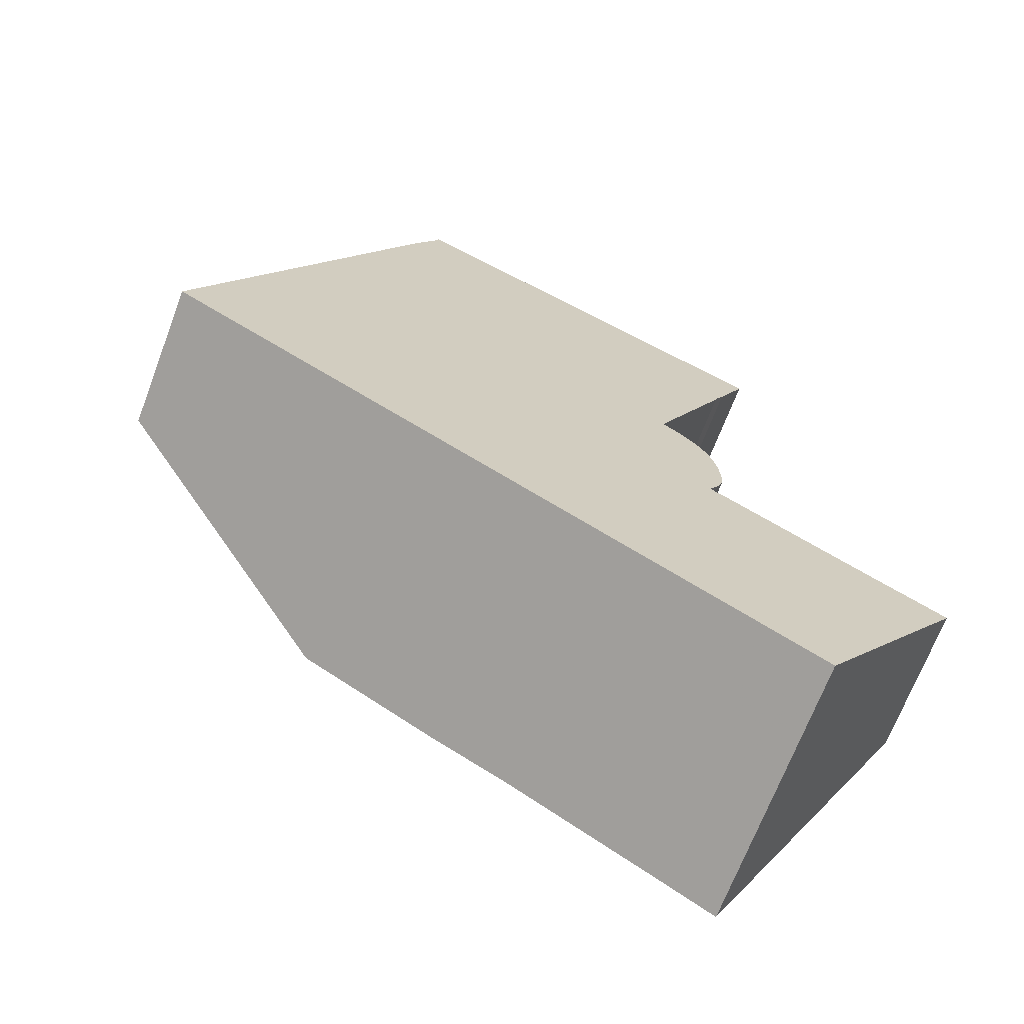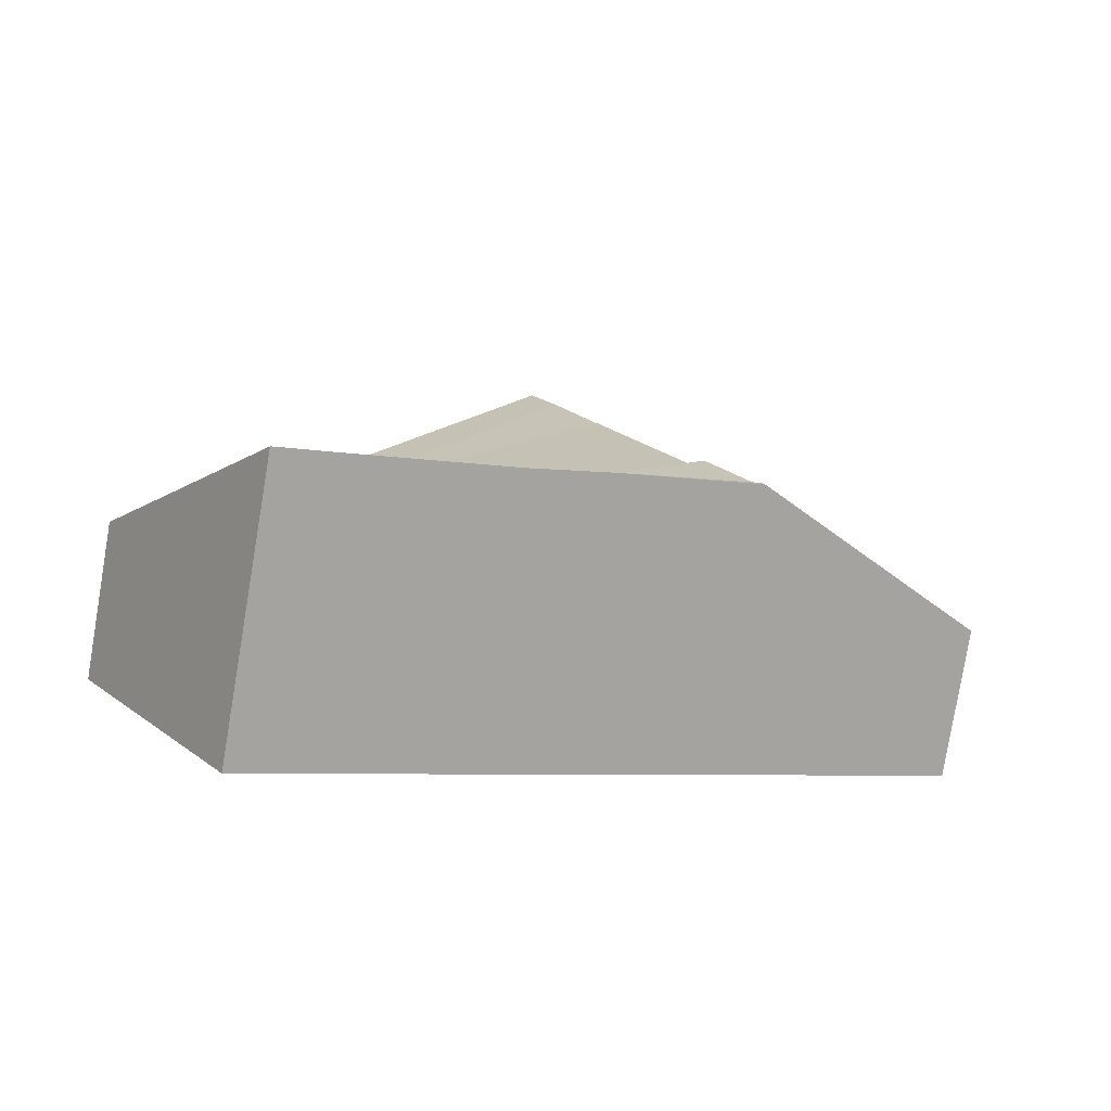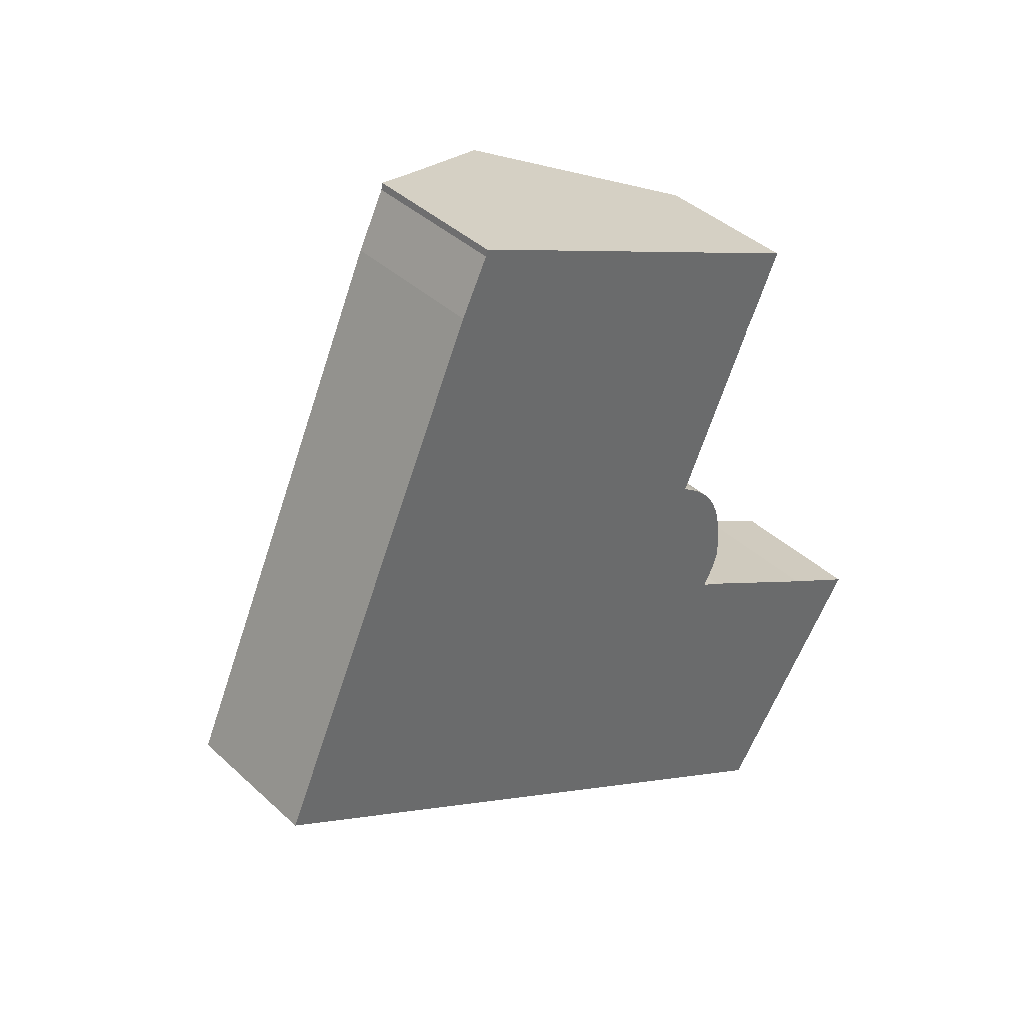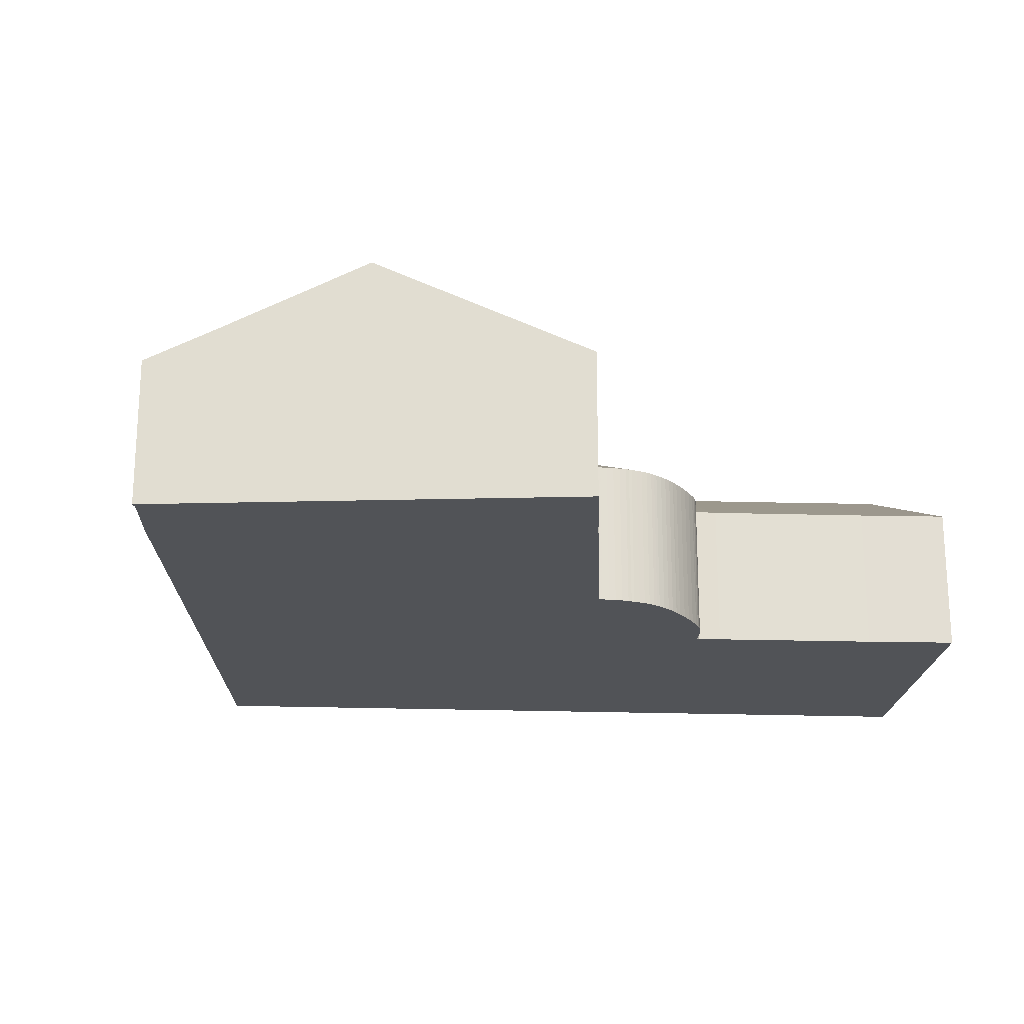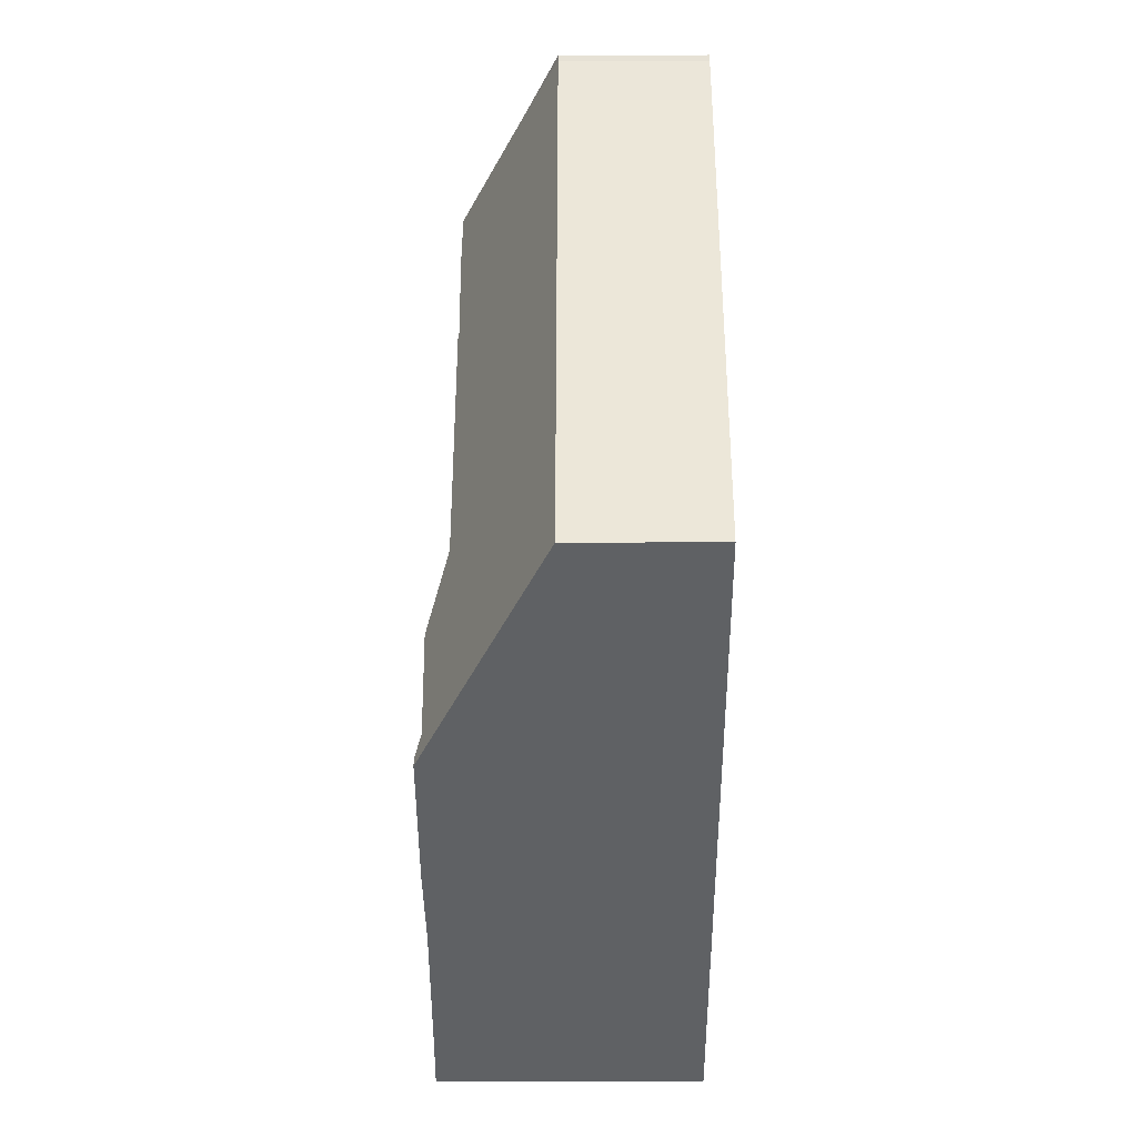
<metadata>
{"format":"obj","ext":"obj","renderer":"f3d","projection":"perspective","resolution":1024,"background":"white","views":[{"elev":-68.8,"azim":-20.8,"up":"+Z"},{"elev":-79.5,"azim":170.5,"up":"+Z"},{"elev":40.2,"azim":-41.5,"up":"+Z"},{"elev":-22.2,"azim":26.9,"up":"+Y"},{"elev":-15.4,"azim":-89.8,"up":"+Z"}]}
</metadata>
<code>
v -1.468 -0.06275 4.455
v -1.468 -0.09822 4.455
v -1.449 -0.09822 4.444
v -1.449 -0.06275 4.444
v -1.486 -0.03201 4.39
v -1.449 -0.06275 4.444
v -1.449 -0.09822 4.444
v -1.486 -0.09822 4.39
v -1.496 -0.09822 4.561
v -1.496 -0.06275 4.561
v -1.489 -0.06275 4.576
v -1.489 -0.09822 4.576
v -1.499 -0.09822 4.557
v -1.499 -0.06273 4.557
v -1.499 -0.06273 4.557
v -1.499 -0.09822 4.557
v -1.499 -0.09822 4.557
v -1.499 -0.06272 4.557
v -1.5 -0.03217 4.398
v -1.502 -0.06275 4.474
v -1.502 -0.09822 4.474
v -1.468 -0.09822 4.455
v -1.468 -0.06275 4.455
v -1.503 -0.06271 4.49
v -1.503 -0.09822 4.49
v -1.503 -0.09822 4.488
v -1.503 -0.06271 4.488
v -1.503 -0.06271 4.488
v -1.503 -0.0627 4.489
v -1.503 -0.09822 4.487
v -1.503 -0.06271 4.487
v -1.503 -0.09822 4.487
v -1.503 -0.06272 4.487
v -1.503 -0.06271 4.487
v -1.503 -0.06271 4.492
v -1.503 -0.09822 4.492
v -1.503 -0.06271 4.49
v -1.503 -0.0627 4.491
v -1.503 -0.09822 4.486
v -1.503 -0.06272 4.486
v -1.503 -0.06271 4.486
v -1.503 -0.06271 4.486
v -1.503 -0.0627 4.494
v -1.503 -0.09822 4.494
v -1.503 -0.0627 4.492
v -1.503 -0.0627 4.494
v -1.503 -0.09822 4.485
v -1.503 -0.06272 4.485
v -1.503 -0.06272 4.485
v -1.503 -0.06271 4.485
v -1.503 -0.06272 4.486
v -1.504 -0.0627 4.497
v -1.504 -0.09822 4.497
v -1.503 -0.0627 4.495
v -1.504 -0.0627 4.496
v -1.504 -0.09822 4.484
v -1.504 -0.06273 4.484
v -1.504 -0.06272 4.484
v -1.504 -0.06272 4.484
v -1.504 -0.06272 4.485
v -1.504 -0.09822 4.483
v -1.504 -0.06272 4.483
v -1.504 -0.0627 4.498
v -1.504 -0.09822 4.498
v -1.504 -0.0627 4.497
v -1.504 -0.0627 4.498
v -1.504 -0.09822 4.498
v -1.504 -0.09822 4.483
v -1.504 -0.06273 4.483
v -1.504 -0.06273 4.483
v -1.504 -0.0627 4.5
v -1.504 -0.09822 4.5
v -1.504 -0.0627 4.499
v -1.504 -0.0627 4.499
v -1.505 -0.0627 4.501
v -1.505 -0.09822 4.501
v -1.504 -0.0627 4.5
v -1.505 -0.0627 4.501
v -1.505 -0.09822 4.481
v -1.505 -0.06274 4.481
v -1.505 -0.06273 4.482
v -1.504 -0.06273 4.482
v -1.505 -0.0627 4.503
v -1.505 -0.09822 4.503
v -1.505 -0.0627 4.502
v -1.505 -0.06269 4.502
v -1.506 -0.09822 4.479
v -1.506 -0.06273 4.479
v -1.505 -0.06274 4.481
v -1.506 -0.0627 4.504
v -1.506 -0.09822 4.504
v -1.505 -0.0627 4.503
v -1.506 -0.06269 4.504
v -1.506 -0.06269 4.505
v -1.506 -0.09822 4.505
v -1.506 -0.0627 4.504
v -1.507 -0.09822 4.478
v -1.507 -0.06268 4.478
v -1.507 -0.06269 4.506
v -1.507 -0.09822 4.506
v -1.507 -0.06269 4.506
v -1.507 -0.0625 4.477
v -1.507 -0.09822 4.477
v -1.502 -0.09822 4.474
v -1.502 -0.06275 4.474
v -1.507 -0.09822 4.478
v -1.507 -0.06265 4.478
v -1.507 -0.09822 4.477
v -1.507 -0.0625 4.477
v -1.507 -0.06269 4.477
v -1.507 -0.09822 4.478
v -1.507 -0.06265 4.478
v -1.507 -0.06268 4.507
v -1.507 -0.09822 4.507
v -1.507 -0.06268 4.506
v -1.507 -0.06268 4.507
v -1.508 -0.06267 4.508
v -1.508 -0.09822 4.508
v -1.508 -0.06267 4.508
v -1.508 -0.06267 4.508
v -1.509 -0.06266 4.509
v -1.509 -0.09822 4.509
v -1.509 -0.06266 4.509
v -1.509 -0.06266 4.509
v -1.51 -0.06266 4.511
v -1.51 -0.09822 4.511
v -1.51 -0.06266 4.51
v -1.51 -0.06266 4.51
v -1.511 -0.06265 4.511
v -1.511 -0.09822 4.511
v -1.51 -0.06265 4.511
v -1.511 -0.06267 4.512
v -1.511 -0.09822 4.512
v -1.511 -0.06266 4.511
v -1.513 -0.06269 4.513
v -1.513 -0.09822 4.513
v -1.512 -0.06267 4.512
v -1.512 -0.06268 4.513
v -1.513 -0.05797 4.487
v -1.514 -0.05786 4.487
v -1.513 -0.05797 4.487
v -1.516 -0.05692 4.488
v -1.514 -0.05786 4.487
v -1.514 -0.06271 4.514
v -1.514 -0.09822 4.514
v -1.513 -0.06269 4.513
v -1.514 -0.0627 4.514
v -1.515 -0.06271 4.515
v -1.515 -0.09822 4.515
v -1.517 -0.05603 4.488
v -1.513 -0.05797 4.487
v -1.517 -0.09822 4.516
v -1.517 -0.06267 4.516
v -1.517 -0.09822 4.516
v -1.517 -0.06263 4.516
v -1.517 -0.06272 4.516
v -1.499 -0.06272 4.557
v -1.499 -0.09822 4.557
v -1.584 -0.09822 4.617
v -1.591 -0.09822 4.604
v -1.646 -0.09822 4.482
v -1.517 -0.09822 4.516
v -1.584 -0.09822 4.619
v -1.517 -0.09822 4.516
v -1.515 -0.09822 4.515
v -1.514 -0.09822 4.514
v -1.513 -0.09822 4.513
v -1.511 -0.09822 4.512
v -1.511 -0.09822 4.511
v -1.51 -0.09822 4.511
v -1.509 -0.09822 4.509
v -1.508 -0.09822 4.508
v -1.507 -0.09822 4.507
v -1.507 -0.09822 4.478
v -1.507 -0.09822 4.477
v -1.507 -0.09822 4.506
v -1.507 -0.09822 4.478
v -1.506 -0.09822 4.505
v -1.506 -0.09822 4.504
v -1.506 -0.09822 4.479
v -1.505 -0.09822 4.503
v -1.505 -0.09822 4.481
v -1.505 -0.09822 4.501
v -1.504 -0.09822 4.5
v -1.504 -0.09822 4.483
v -1.504 -0.09822 4.498
v -1.504 -0.09822 4.498
v -1.504 -0.09822 4.483
v -1.504 -0.09822 4.484
v -1.504 -0.09822 4.497
v -1.503 -0.09822 4.485
v -1.503 -0.09822 4.494
v -1.503 -0.09822 4.486
v -1.503 -0.09822 4.492
v -1.503 -0.09822 4.487
v -1.503 -0.09822 4.487
v -1.503 -0.09822 4.49
v -1.503 -0.09822 4.488
v -1.502 -0.09822 4.474
v -1.499 -0.09822 4.557
v -1.499 -0.09822 4.557
v -1.496 -0.09822 4.561
v -1.489 -0.09822 4.576
v -1.486 -0.09822 4.39
v -1.468 -0.09822 4.455
v -1.449 -0.09822 4.444
v -1.517 -0.05601 4.488
v -1.517 -0.05603 4.488
v -1.519 -0.05527 4.489
v -1.517 -0.05601 4.488
v -1.52 -0.05461 4.489
v -1.518 -0.05601 4.488
v -1.521 -0.05451 4.489
v -1.523 -0.05326 4.49
v -1.525 -0.05302 4.496
v -1.525 -0.05294 4.496
v -1.525 -0.05302 4.496
v -1.526 -0.05259 4.496
v -1.525 -0.05294 4.496
v -1.526 -0.05214 4.49
v -1.526 -0.05242 4.495
v -1.526 -0.05225 4.495
v -1.527 -0.05198 4.495
v -1.527 -0.05198 4.495
v -1.527 -0.05177 4.494
v -1.527 -0.05165 4.494
v -1.528 -0.05159 4.494
v -1.528 -0.05145 4.494
v -1.528 -0.05139 4.494
v -1.528 -0.05115 4.491
v -1.528 -0.05132 4.494
v -1.528 -0.05122 4.494
v -1.528 -0.05118 4.494
v -1.528 -0.05112 4.494
v -1.529 -0.05099 4.493
v -1.53 -0.05042 4.493
v -1.53 -0.05025 4.491
v -1.531 -0.04983 4.492
v -1.532 -0.04945 4.491
v -1.532 -0.04935 4.492
v -1.536 -0.03235 4.419
v -1.543 -0.03858 4.584
v -1.536 -0.0387 4.598
v -1.554 -0.0389 4.561
v -1.544 -0.03859 4.582
v -1.554 -0.0386 4.56
v -1.577 -0.03316 4.481
v -1.582 -0.03873 4.499
v -1.489 -0.06275 4.576
v -1.536 -0.0387 4.598
v -1.569 -0.05513 4.612
v -1.584 -0.06275 4.619
v -1.489 -0.09822 4.576
v -1.584 -0.09822 4.619
v -1.584 -0.06275 4.619
v -1.584 -0.06275 4.617
v -1.584 -0.09822 4.617
v -1.584 -0.09822 4.619
v -1.555 -0.03187 4.43
v -1.588 -0.03187 4.449
v -1.587 -0.03187 4.451
v -1.589 -0.03358 4.456
v -1.591 -0.06275 4.604
v -1.584 -0.06275 4.617
v -1.591 -0.06275 4.604
v -1.591 -0.09822 4.604
v -1.584 -0.09822 4.617
v -1.588 -0.03187 4.449
v -1.555 -0.03187 4.43
v -1.536 -0.03235 4.419
v -1.646 -0.06275 4.482
v -1.5 -0.03217 4.398
v -1.486 -0.03201 4.39
v -1.646 -0.09822 4.482
v -1.486 -0.09822 4.39
v -1.591 -0.06275 4.604
v -1.646 -0.06275 4.482
v -1.646 -0.09822 4.482
v -1.591 -0.09822 4.604
f 1 2 3
f 1 3 4
f 5 6 7
f 5 7 8
f 9 10 11
f 9 11 12
f 13 14 10
f 13 10 9
f 15 16 17
f 15 17 18
f 1 5 19
f 5 1 4
f 20 21 22
f 20 22 23
f 24 25 26
f 24 26 27
f 24 27 28
f 24 28 29
f 30 31 27
f 30 27 26
f 32 33 34
f 32 34 31
f 32 31 30
f 35 36 25
f 35 25 24
f 35 24 37
f 35 37 38
f 39 40 41
f 39 41 42
f 39 42 33
f 39 33 32
f 43 44 36
f 43 36 35
f 43 35 45
f 43 45 46
f 47 48 49
f 47 49 50
f 47 50 51
f 47 51 40
f 47 40 39
f 52 53 44
f 52 44 43
f 52 43 54
f 52 54 55
f 56 57 58
f 56 58 59
f 56 59 60
f 56 60 48
f 56 48 47
f 61 62 57
f 61 57 56
f 63 64 53
f 63 53 52
f 63 52 65
f 66 67 64
f 66 64 63
f 68 69 70
f 68 70 62
f 68 62 61
f 71 72 67
f 71 67 66
f 71 66 73
f 71 73 74
f 75 76 72
f 75 72 71
f 75 71 77
f 75 77 78
f 79 80 81
f 79 81 82
f 79 82 69
f 79 69 68
f 83 84 76
f 83 76 75
f 83 75 85
f 83 85 86
f 87 88 89
f 87 89 80
f 87 80 79
f 90 91 84
f 90 84 83
f 90 83 92
f 90 92 93
f 94 95 91
f 94 91 90
f 94 90 96
f 97 98 88
f 97 88 87
f 99 100 95
f 99 95 94
f 99 94 101
f 102 103 104
f 102 104 105
f 106 107 98
f 106 98 97
f 108 109 110
f 108 110 111
f 111 110 112
f 113 114 100
f 113 100 99
f 113 99 115
f 113 115 116
f 117 118 114
f 117 114 113
f 117 113 119
f 117 119 120
f 121 122 118
f 121 118 117
f 121 117 123
f 121 123 124
f 125 126 122
f 125 122 121
f 125 121 127
f 125 127 128
f 129 130 126
f 129 126 125
f 129 125 131
f 132 133 130
f 132 130 129
f 132 129 134
f 135 136 133
f 135 133 132
f 135 132 137
f 135 137 138
f 42 139 34
f 42 34 33
f 41 139 42
f 51 139 41
f 51 41 40
f 50 139 51
f 49 139 50
f 60 139 49
f 60 49 48
f 59 139 60
f 139 59 58
f 140 141 58
f 140 58 57
f 140 57 62
f 140 31 34
f 140 34 139
f 142 143 62
f 142 62 70
f 144 145 136
f 144 136 135
f 144 135 146
f 144 146 147
f 148 149 145
f 148 145 144
f 142 150 28
f 142 28 27
f 142 27 31
f 142 31 151
f 142 151 140
f 142 140 143
f 152 149 148
f 152 148 153
f 154 155 156
f 154 156 157
f 154 157 158
f 154 152 153
f 154 153 155
f 159 160 161
f 162 163 159
f 162 159 161
f 164 162 161
f 165 164 161
f 166 165 161
f 167 166 161
f 168 167 161
f 169 168 161
f 170 169 161
f 171 170 161
f 172 171 161
f 173 172 161
f 174 173 161
f 175 174 161
f 176 173 174
f 176 174 177
f 178 176 177
f 179 178 177
f 179 177 180
f 181 179 180
f 181 180 182
f 183 181 182
f 184 183 182
f 184 182 185
f 186 184 185
f 187 186 185
f 187 185 188
f 187 188 189
f 190 187 189
f 190 189 191
f 192 190 191
f 192 191 193
f 194 192 193
f 194 193 195
f 194 195 196
f 197 194 196
f 198 197 196
f 199 175 161
f 163 162 200
f 201 200 162
f 163 200 202
f 203 163 202
f 199 161 204
f 205 199 204
f 206 205 204
f 82 207 208
f 82 208 142
f 82 142 70
f 82 70 69
f 209 210 82
f 209 82 81
f 211 209 212
f 211 212 81
f 211 81 80
f 211 80 89
f 213 29 28
f 213 28 150
f 213 150 208
f 213 208 207
f 213 207 210
f 213 210 209
f 213 209 211
f 214 37 24
f 214 24 29
f 214 29 213
f 215 115 99
f 215 99 101
f 127 215 128
f 124 215 127
f 124 127 121
f 123 215 124
f 120 215 123
f 120 123 117
f 119 215 120
f 116 215 119
f 116 119 113
f 215 116 115
f 216 131 125
f 216 125 128
f 216 128 215
f 216 217 101
f 216 101 94
f 218 219 94
f 218 94 96
f 220 38 37
f 220 37 214
f 216 218 221
f 129 216 221
f 131 216 129
f 134 129 221
f 222 221 218
f 222 218 96
f 222 96 90
f 222 90 93
f 223 222 93
f 223 93 92
f 223 224 137
f 223 137 132
f 223 132 134
f 223 134 221
f 223 221 222
f 225 226 138
f 225 138 137
f 225 137 224
f 225 224 223
f 225 223 92
f 225 92 83
f 225 83 86
f 85 227 226
f 85 226 225
f 85 225 86
f 228 229 146
f 228 146 135
f 228 135 138
f 228 138 226
f 228 226 227
f 228 227 85
f 228 85 75
f 228 75 78
f 230 45 35
f 230 35 38
f 230 38 220
f 77 231 229
f 77 229 228
f 77 228 78
f 232 233 147
f 232 147 146
f 232 146 229
f 232 229 231
f 232 231 77
f 232 77 71
f 232 71 74
f 73 234 233
f 73 233 232
f 73 232 74
f 63 235 234
f 63 234 73
f 63 73 66
f 65 236 235
f 65 235 63
f 237 46 45
f 237 45 230
f 55 238 236
f 55 236 65
f 55 65 52
f 239 54 43
f 239 43 46
f 239 46 237
f 240 238 55
f 240 55 54
f 240 54 239
f 1 241 20
f 241 1 19
f 10 242 243
f 10 243 11
f 14 244 245
f 14 245 242
f 14 242 10
f 18 246 244
f 18 244 14
f 240 247 248
f 238 240 248
f 236 238 248
f 235 236 248
f 233 235 248
f 155 233 248
f 233 155 153
f 147 233 153
f 144 147 153
f 148 144 153
f 156 155 248
f 156 248 246
f 156 246 18
f 249 250 251
f 249 251 252
f 253 249 252
f 253 252 254
f 255 256 257
f 255 257 258
f 256 252 251
f 259 260 261
f 262 247 240
f 262 240 239
f 262 239 237
f 262 237 230
f 262 230 220
f 262 220 214
f 262 214 213
f 262 213 211
f 262 211 107
f 98 107 211
f 110 262 107
f 88 98 211
f 89 88 211
f 241 259 261
f 241 261 262
f 241 262 102
f 110 102 262
f 20 241 102
f 263 256 251
f 263 251 243
f 263 243 242
f 263 242 245
f 264 265 266
f 264 266 267
f 268 269 270
f 271 268 270
f 271 270 272
f 271 272 273
f 274 271 275
f 275 271 273
f 276 277 278
f 276 278 279
f 262 261 260
f 248 247 262
f 244 246 248
f 263 245 244
f 263 244 271
f 271 244 248
f 271 248 262
f 271 262 260

</code>
